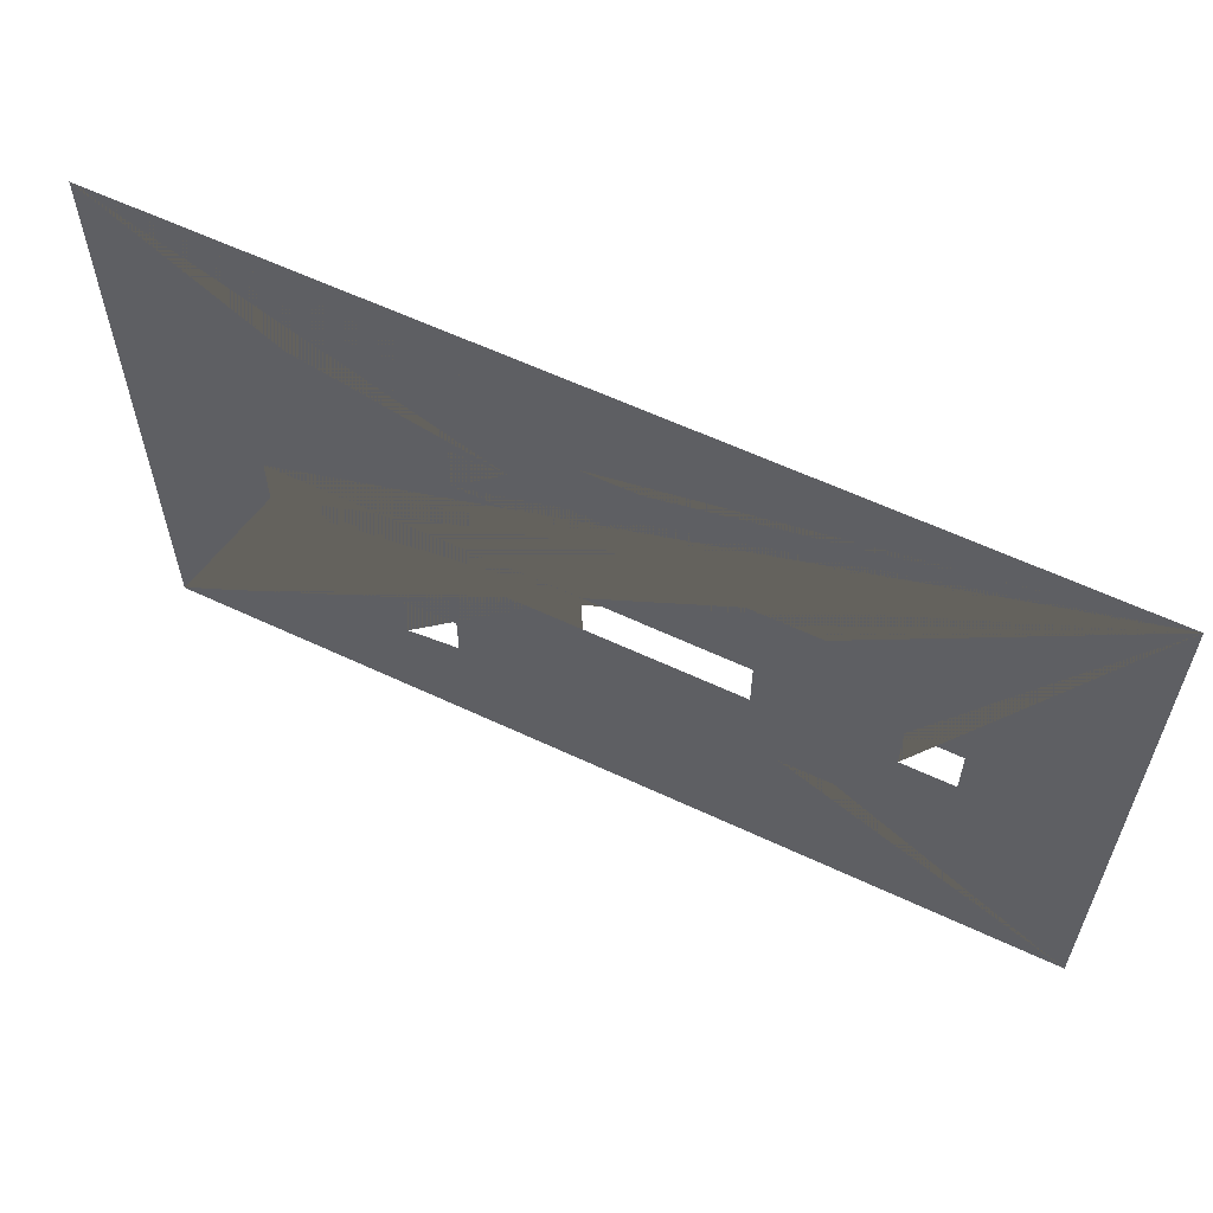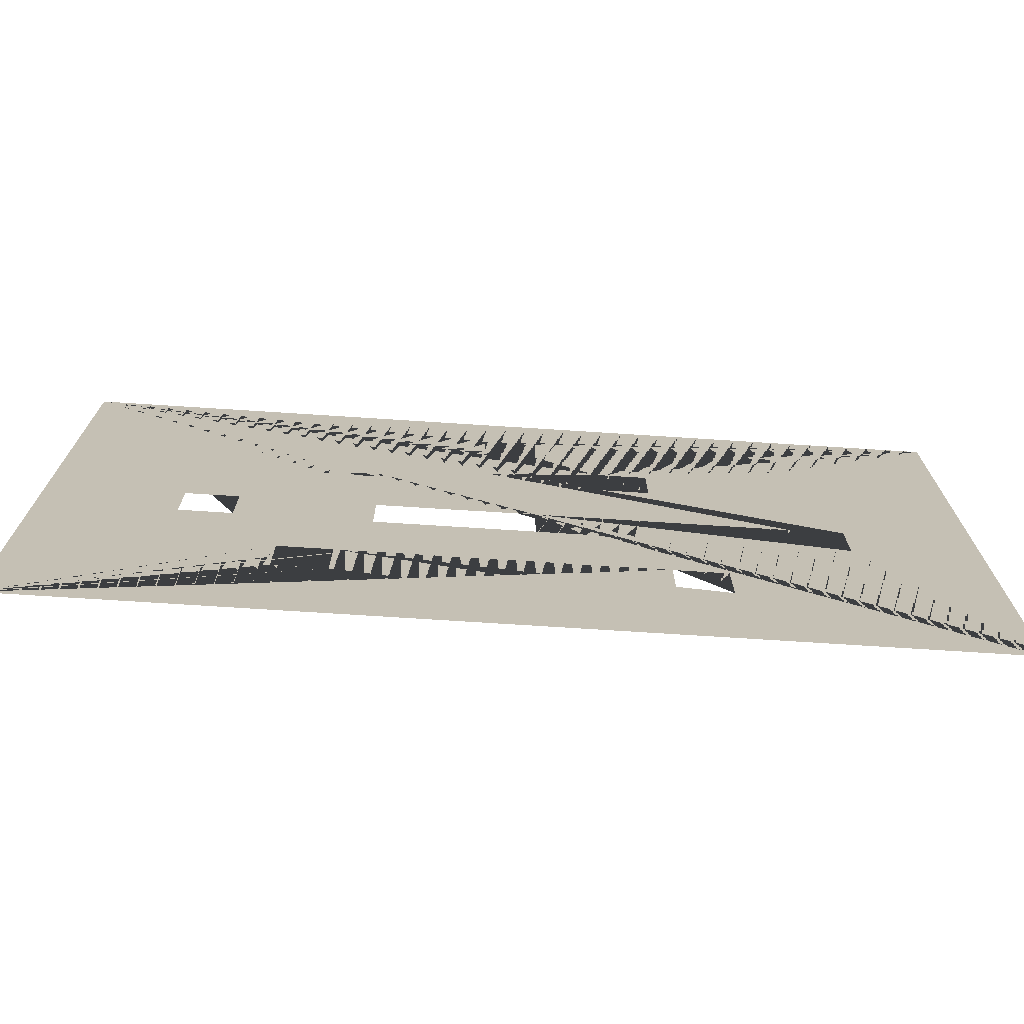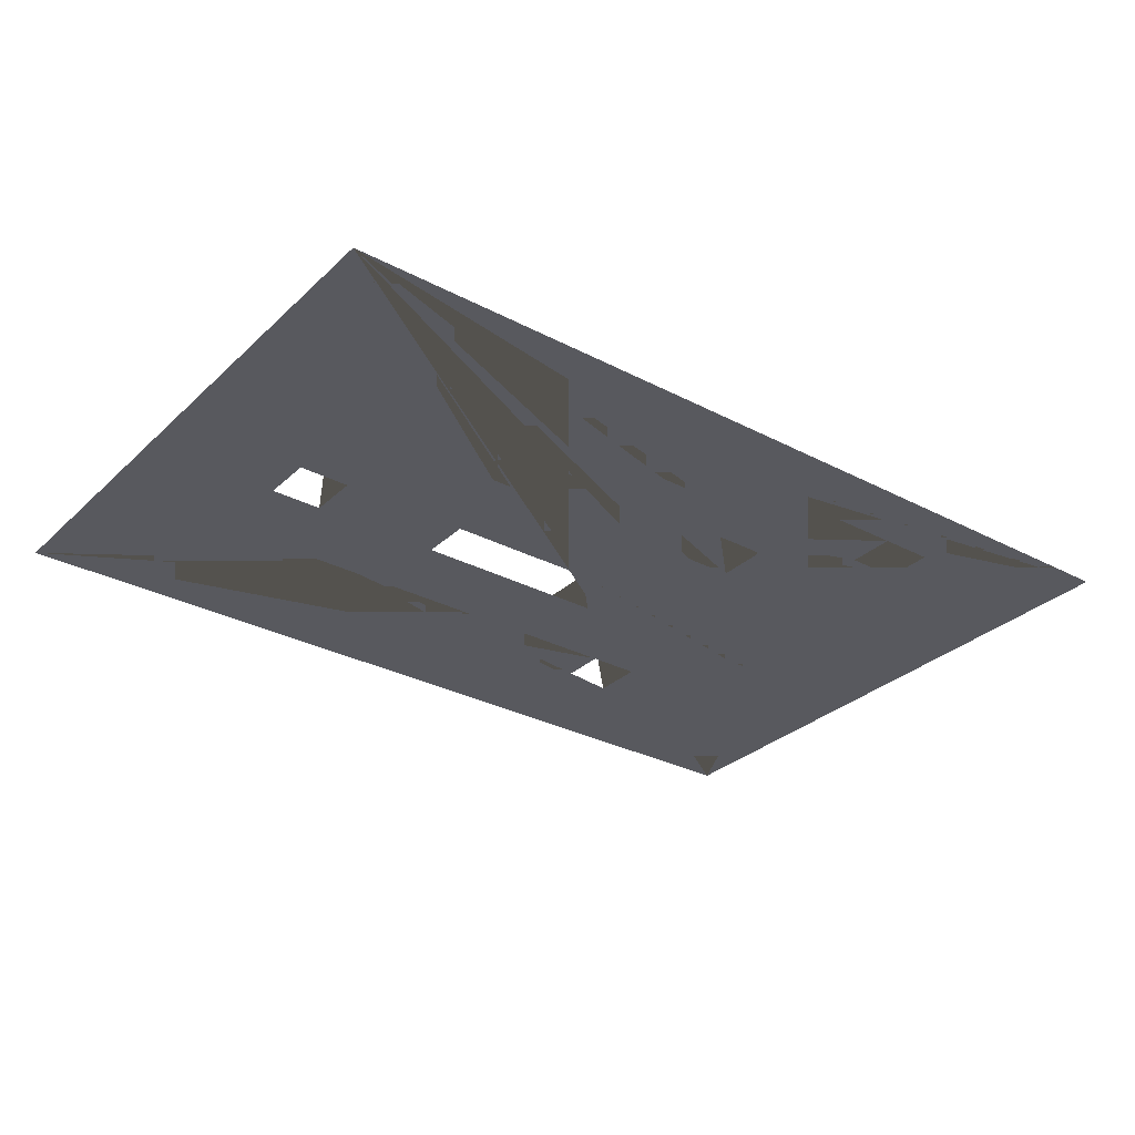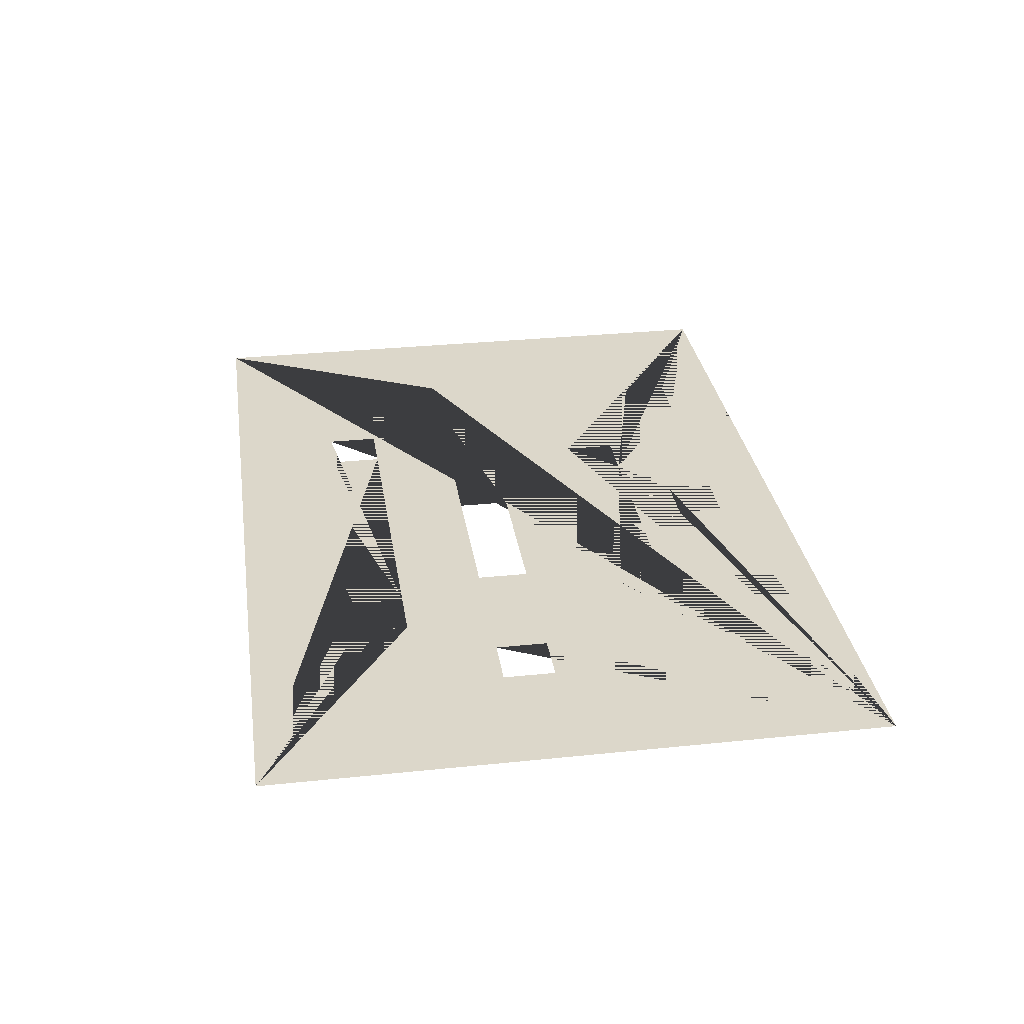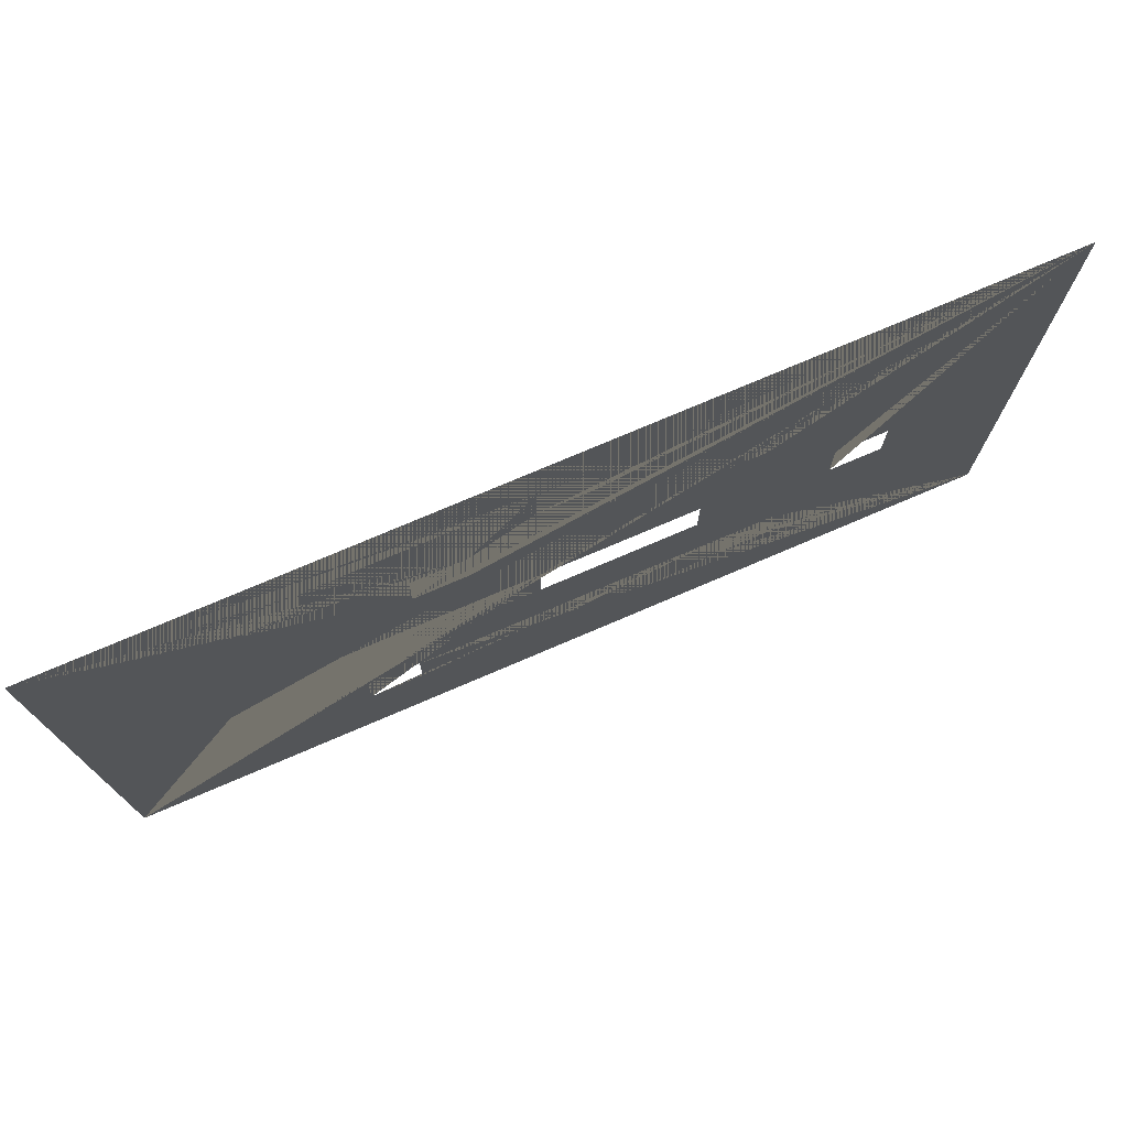
<metadata>
{"format":"obj","ext":"obj","renderer":"f3d","projection":"perspective","resolution":1024,"background":"white","views":[{"elev":60.2,"azim":-154.3,"up":"+Z"},{"elev":-72.0,"azim":-3.7,"up":"+Z"},{"elev":-30.4,"azim":-37.2,"up":"+Y"},{"elev":30.8,"azim":-98.5,"up":"+Y"},{"elev":74.9,"azim":156.8,"up":"+Z"}]}
</metadata>
<code>
o Plane_Plane.003
v -3.987 0 2.697
v 3.987 0 2.697
v -3.987 0 -2.697
v 3.987 0 -2.697
v -1.901 -0 -1.256
v -1.439 -0 -1.256
v -1.901 -0 -1.717
v -1.439 -0 -1.717
v 1.298 -0 -1.256
v 1.76 -0 -1.256
v 1.298 -0 -1.717
v 1.76 -0 -1.717
v -0.2625 0 -0.03106
v 0.1992 -0 -0.03106
v -2.802 0 -0.03106
v -2.341 0 -0.03106
v -2.802 0 -0.4927
v -2.341 0 -0.4927
v 2.4 -0 -0.03106
v 2.861 0 -0.03106
v 2.4 0 -0.4927
v 2.861 0 -0.4927
v 0.7626 0 1.253
v 1.224 0 1.253
v 0.7626 0 0.7911
v 1.224 0 0.7911
v -1.669 0 1.253
v -1.208 0 1.253
v -1.669 0 0.7911
v -1.208 0 0.7911
v -1.168 0 -0.06854
v -1.168 0 -0.4585
v -1.168 0 -0.2321
v 1.075 -0 -0.4585
v -1.168 0 -0.05915
v -1.168 0 -0.4679
v 1.075 0 -0.4679
v 1.075 -0 -0.05915
v -1.168 0 -0.2587
v -1.168 0 -0.03396
v -0.2665 0 -0.03396
v -0.2625 0 -0.03396
v -0.2755 0 -0.03396
v -1.168 0 -0.4931
v -0.908 0 -0.4931
v 0.1997 -0 -0.4931
v 1.075 -0 -0.4931
v 1.075 0 -0.03396
v 0.1992 -0 -0.03396
v -1.168 0 -0.2581
v 0.2194 0 2.105
v -0.2522 0 2.105
v 0.2194 0 1.683
v -0.2522 0 1.683
v 2.469 -0 2.105
v 1.997 -0 2.105
v 2.469 0 1.683
v 1.997 -0 1.683
f 1 52 54 53 23
f 3 5 7 8 4
f 6 9 11 12 4 8
f 3 45 46 9 6 5
f 3 15 17 18 33 39 32 36 44 45
f 14 19 21 22 4 12 10 9 46 47 37 34 38 48 49
f 23 25 30 28 27 29 1
f 1 29 30 25 26 2 4 22 20 19 14 13 43 40 35 31 33 18 16 15 3
f 42 41 13
f 41 43 13
f 39 33 50
f 23 53 51 56 58 57 2 26 24
f 2 57 55 56 51 52 1

</code>
